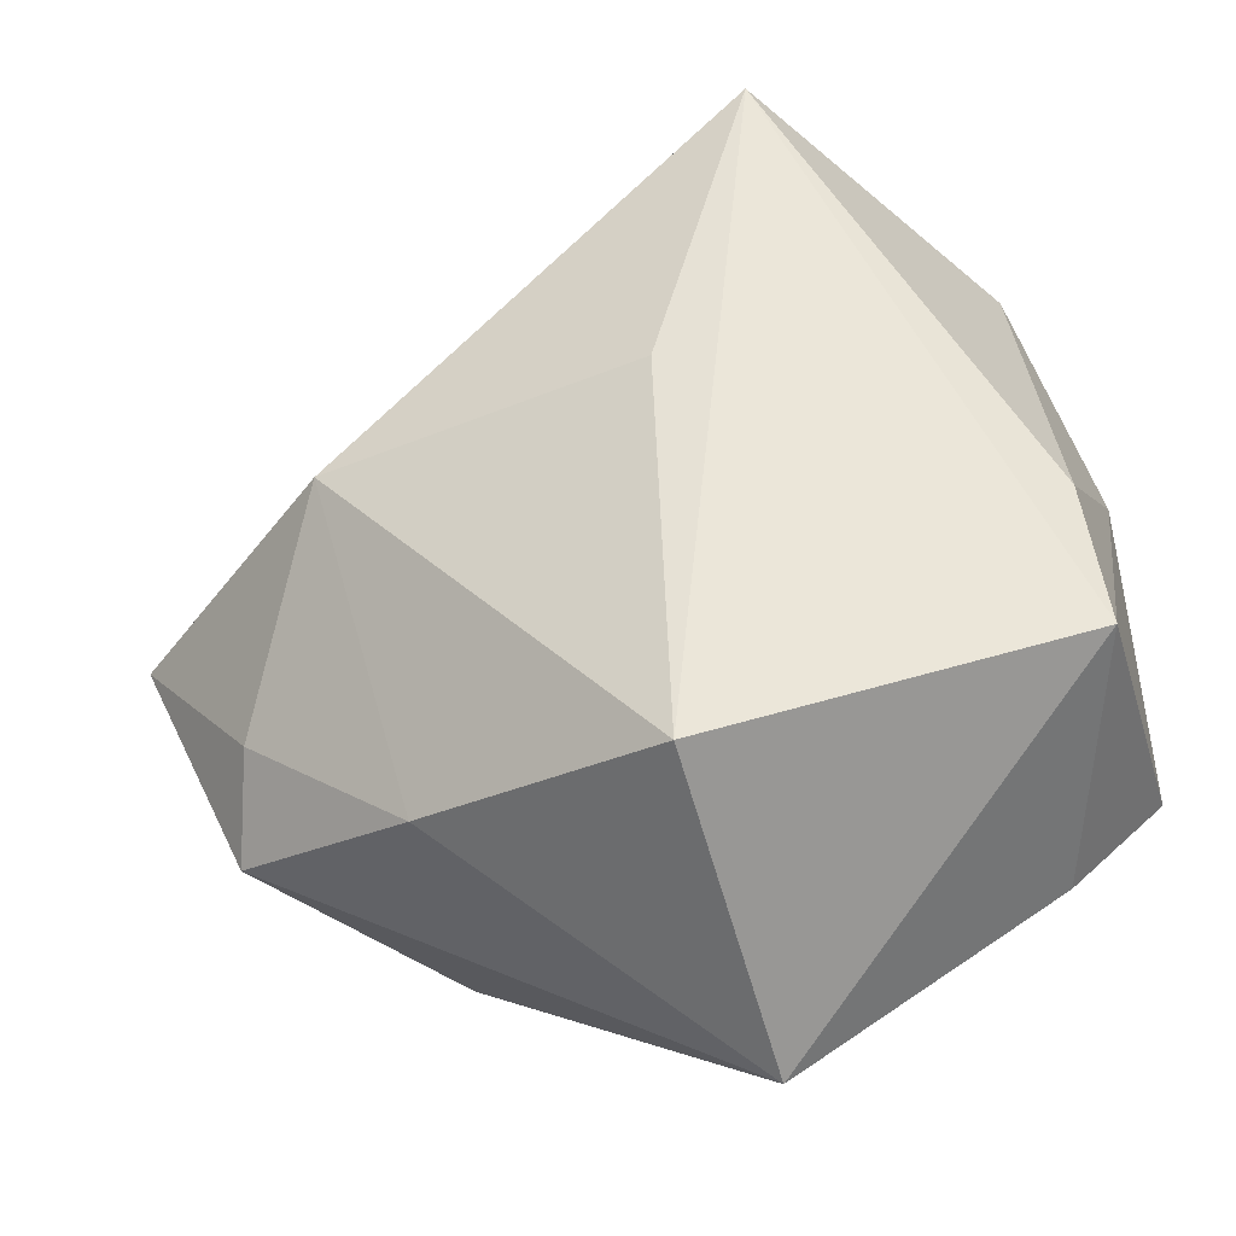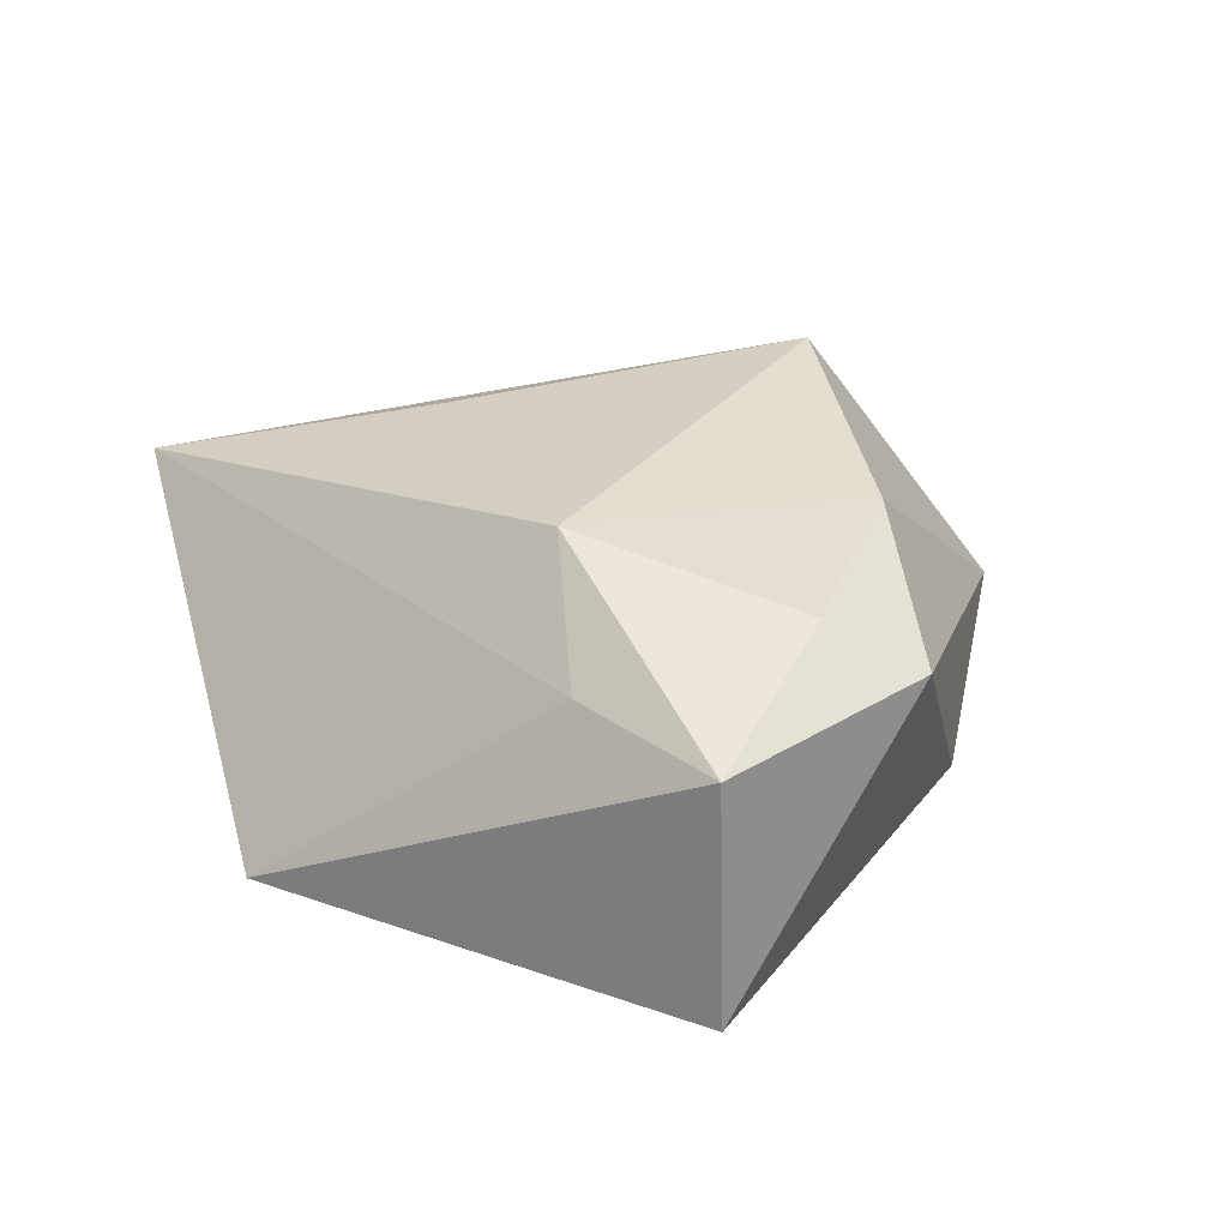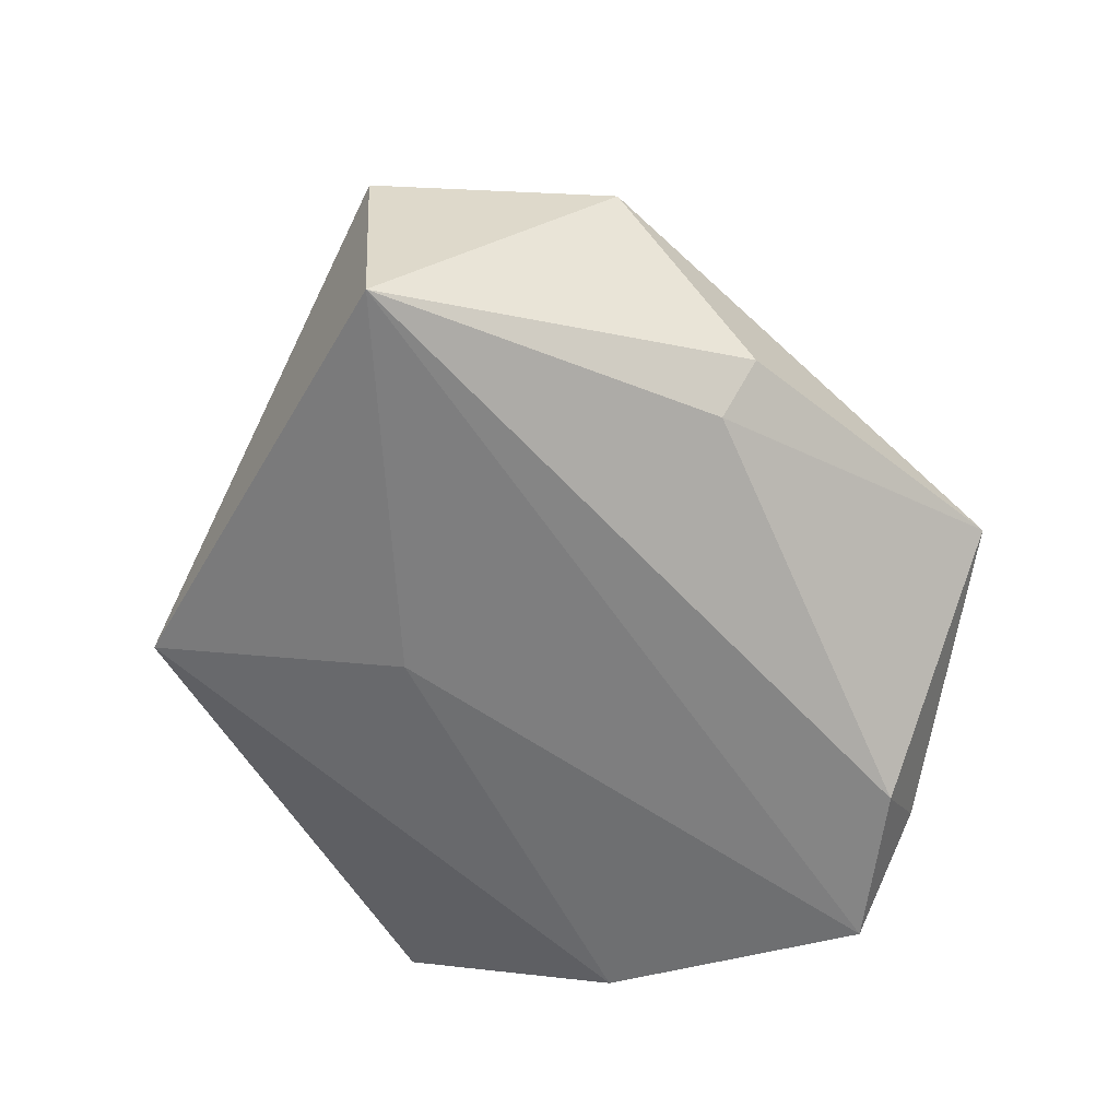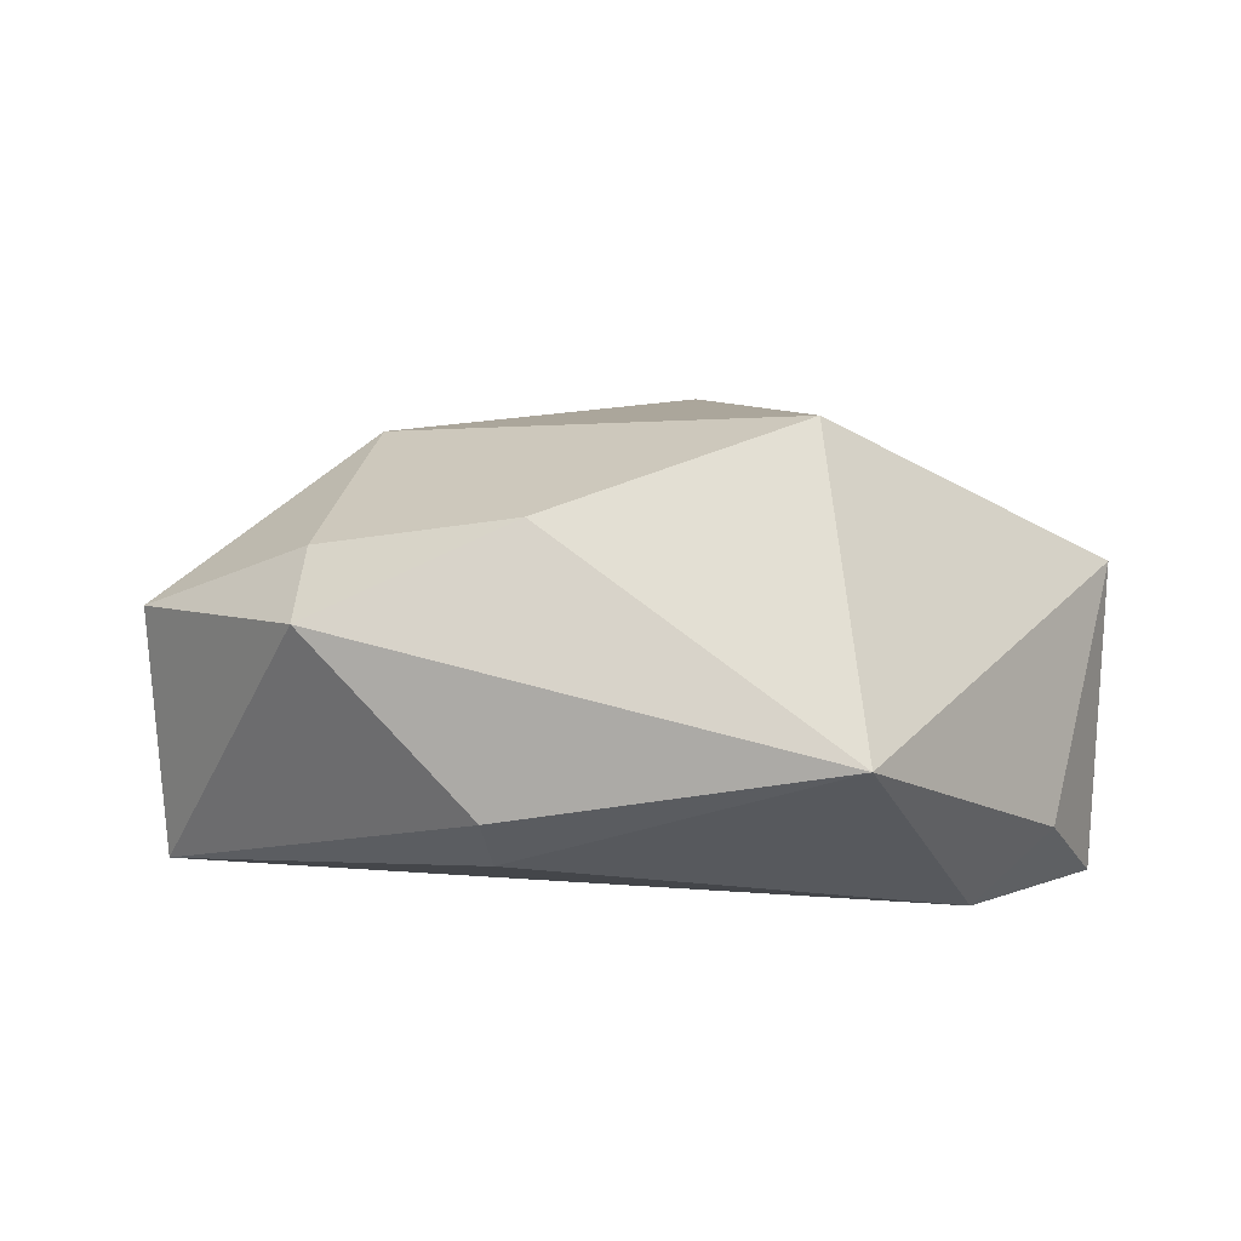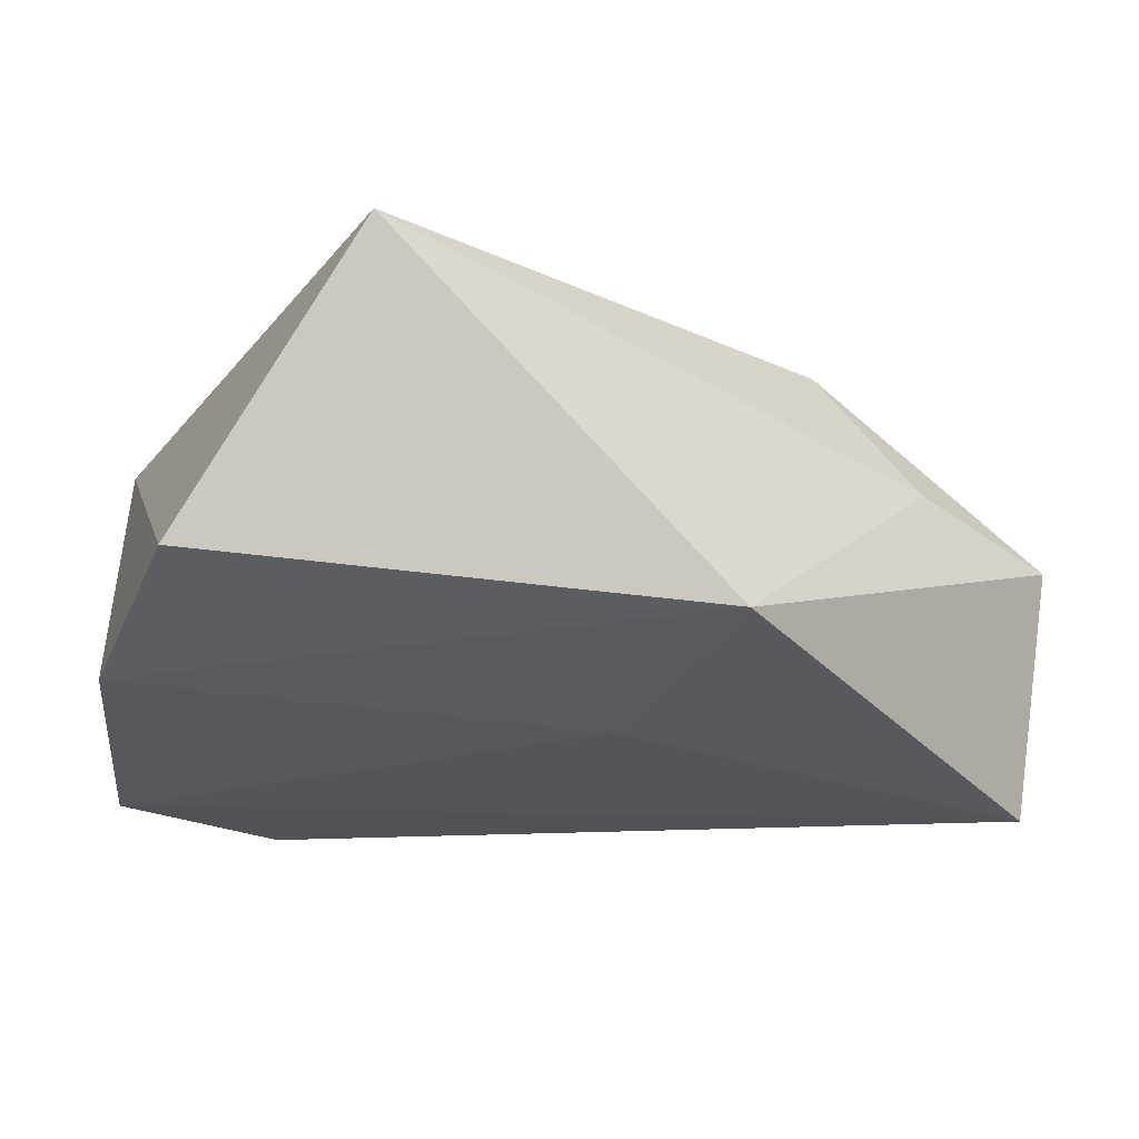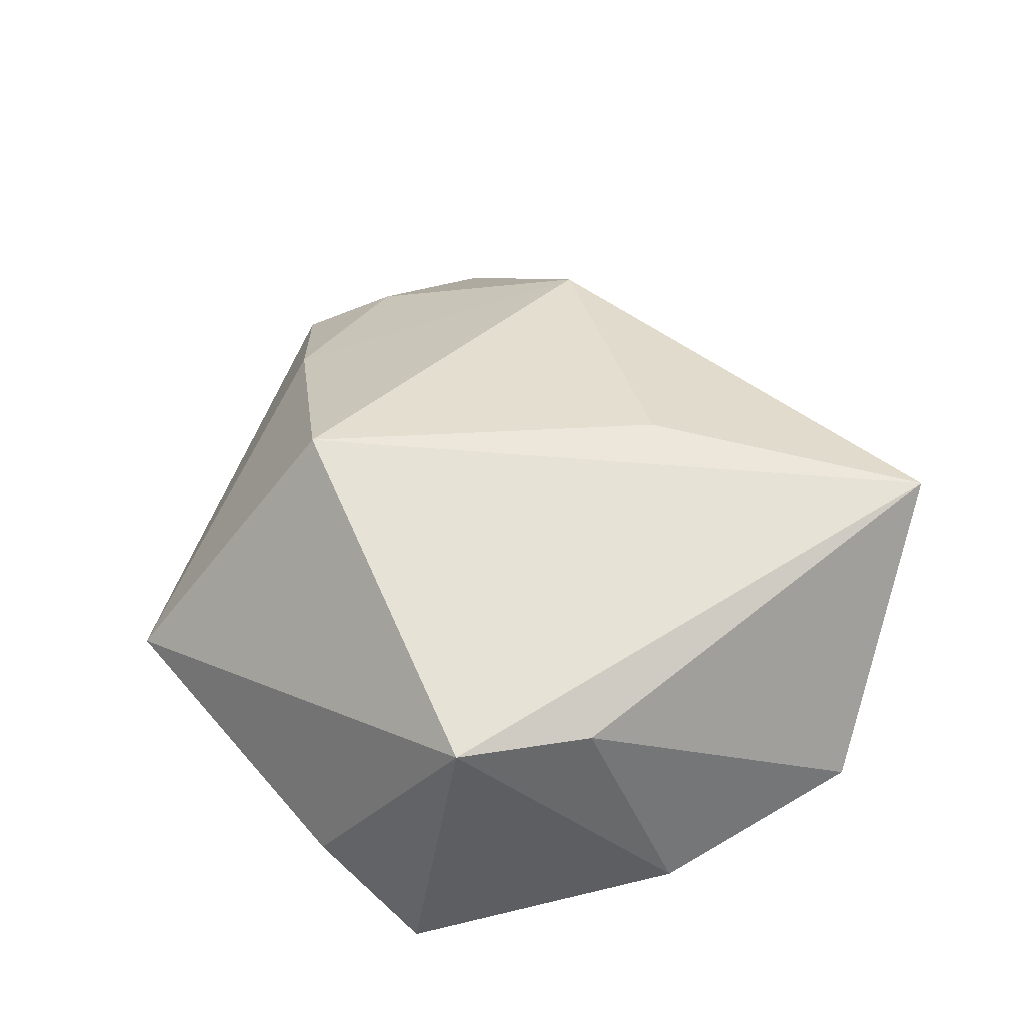
<metadata>
{"format":"obj","ext":"obj","renderer":"f3d","projection":"perspective","resolution":1024,"background":"white","views":[{"elev":-25.2,"azim":21.1,"up":"+Y"},{"elev":22.2,"azim":-101.7,"up":"+Z"},{"elev":-60.8,"azim":-65.7,"up":"+Z"},{"elev":12.7,"azim":-10.8,"up":"+Z"},{"elev":68.7,"azim":-175.0,"up":"+Y"},{"elev":39.2,"azim":83.2,"up":"+Z"}]}
</metadata>
<code>
v -0.03799 -0.02275 0.008731
v 0.007156 0.01408 0.02277
v -0.03553 -0.01296 0.01398
v 0.02532 -0.02598 -0.0207
v 0.03853 0.01231 -0.01708
v 0.01458 0.04375 0.01743
v 0.04057 -0.01662 -0.021
v -0.02029 -0.02592 -0.01401
v -0.04915 -0.0009672 -0.0193
v -0.05062 -9.393e-05 0.006085
v 0.04327 -0.01192 0.009271
v -0.03737 0.01023 0.009008
v -0.02606 0.009277 0.02102
v -0.02224 -0.03078 -0.008495
v -0.009557 0.01438 -0.01874
v 0.01026 -0.02409 0.02642
v -0.0169 -0.02426 0.01803
v 0.0307 0.03354 -0.01133
v -0.02034 0.03866 -0.01456
v 0.0402 0.002624 0.007331
v 0.0333 -0.02632 -0.01325
v 0.009851 -0.04486 -0.001369
f 9 19 15
f 15 19 5
f 18 19 6
f 5 19 18
f 10 19 9
f 9 1 10
f 10 1 3
f 9 4 8
f 8 4 22
f 13 10 3
f 22 11 16
f 16 11 6
f 5 11 7
f 7 15 5
f 7 4 9
f 9 15 7
f 20 11 5
f 5 18 20
f 6 11 20
f 20 18 6
f 22 1 14
f 14 8 22
f 14 1 9
f 9 8 14
f 19 10 12
f 10 13 12
f 6 19 12
f 12 13 6
f 17 1 22
f 22 16 17
f 3 1 17
f 17 13 3
f 17 16 13
f 6 13 2
f 2 16 6
f 13 16 2
f 21 11 22
f 21 7 11
f 22 4 21
f 4 7 21

</code>
